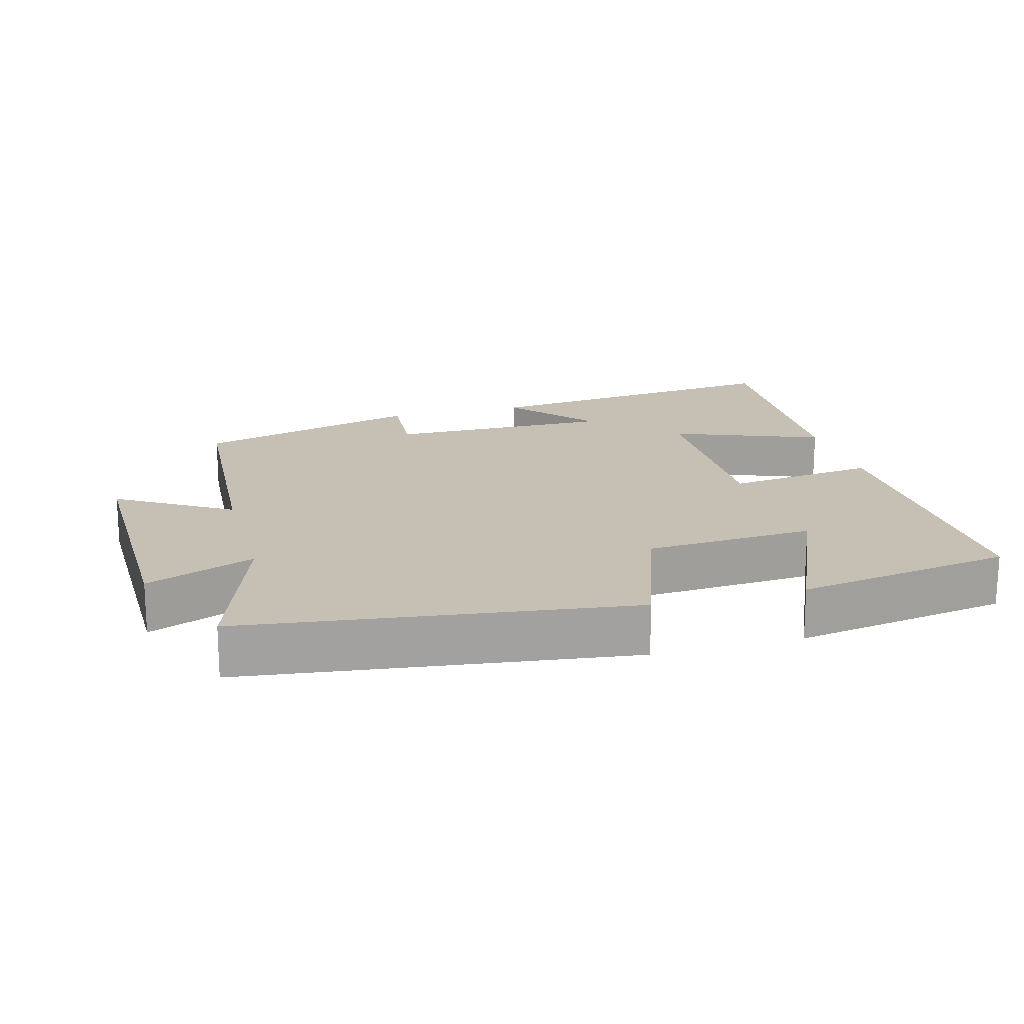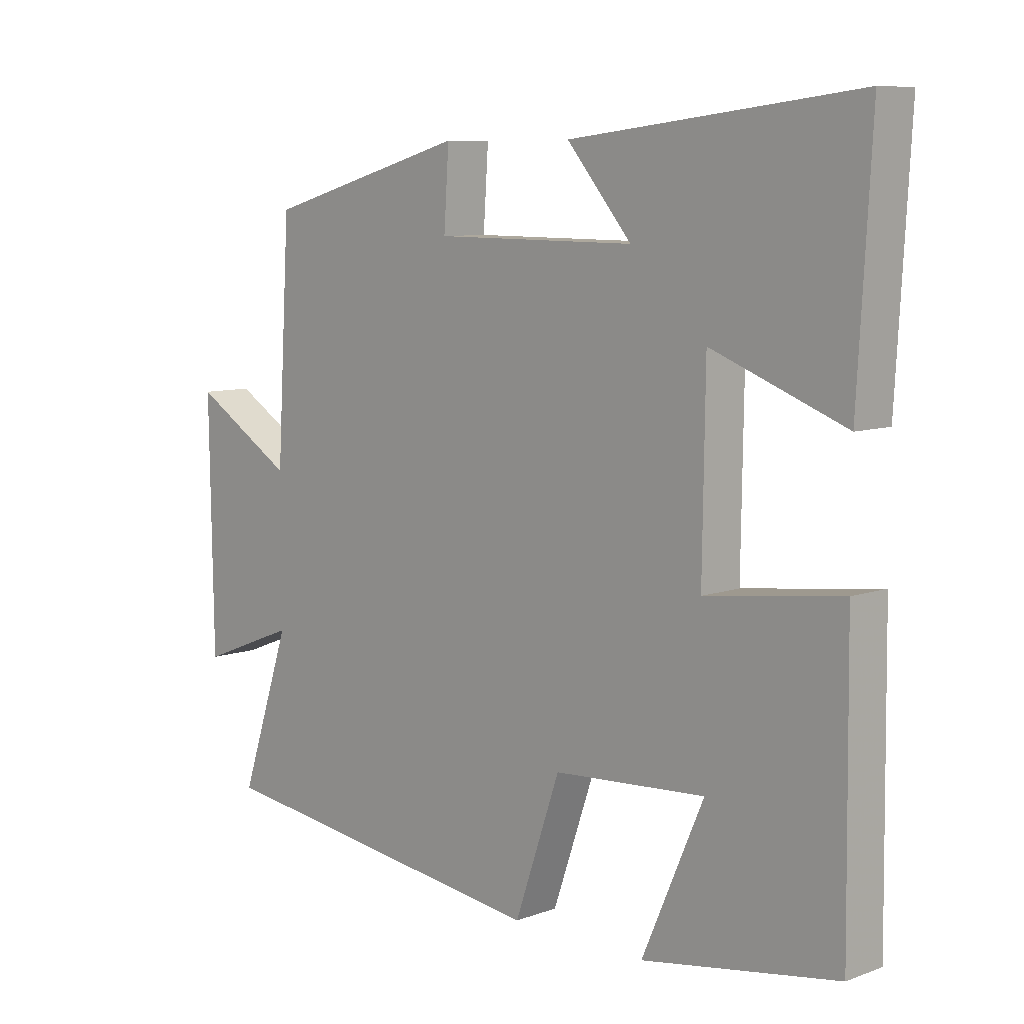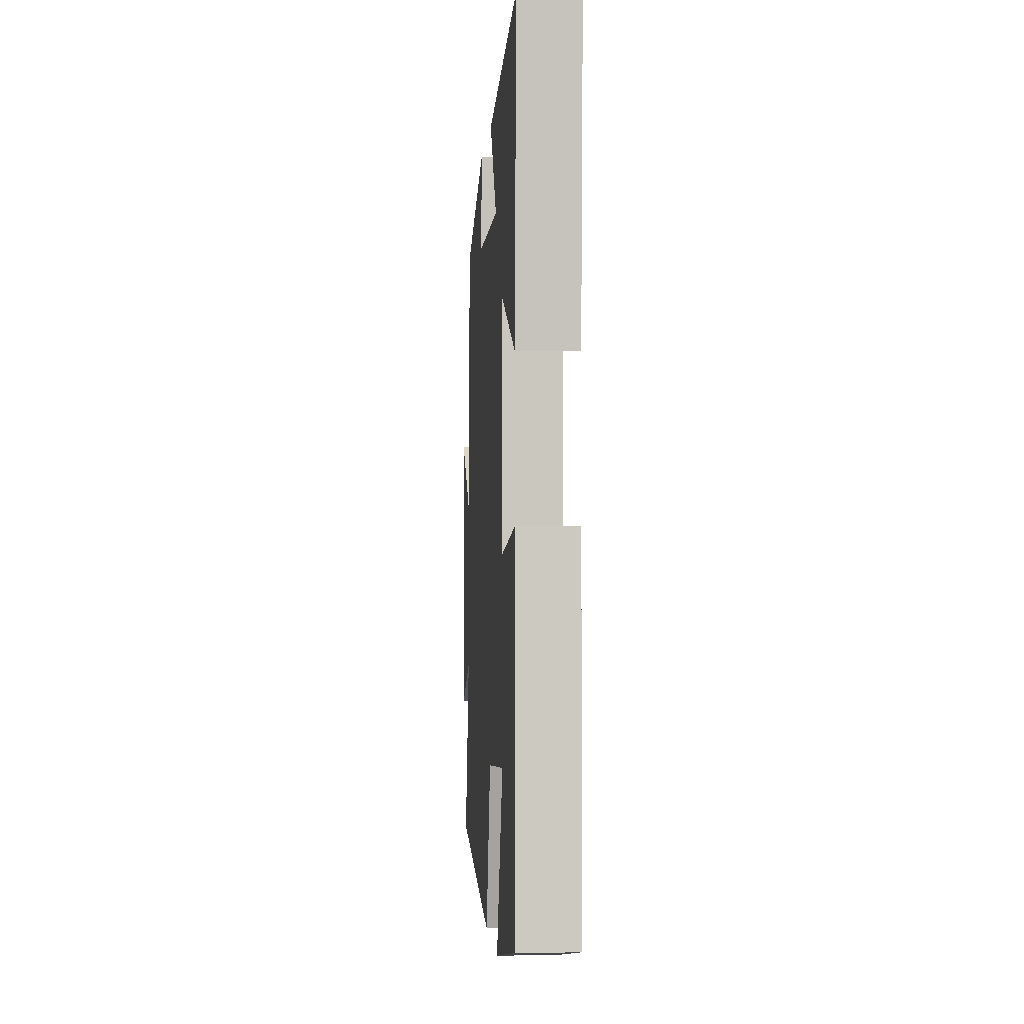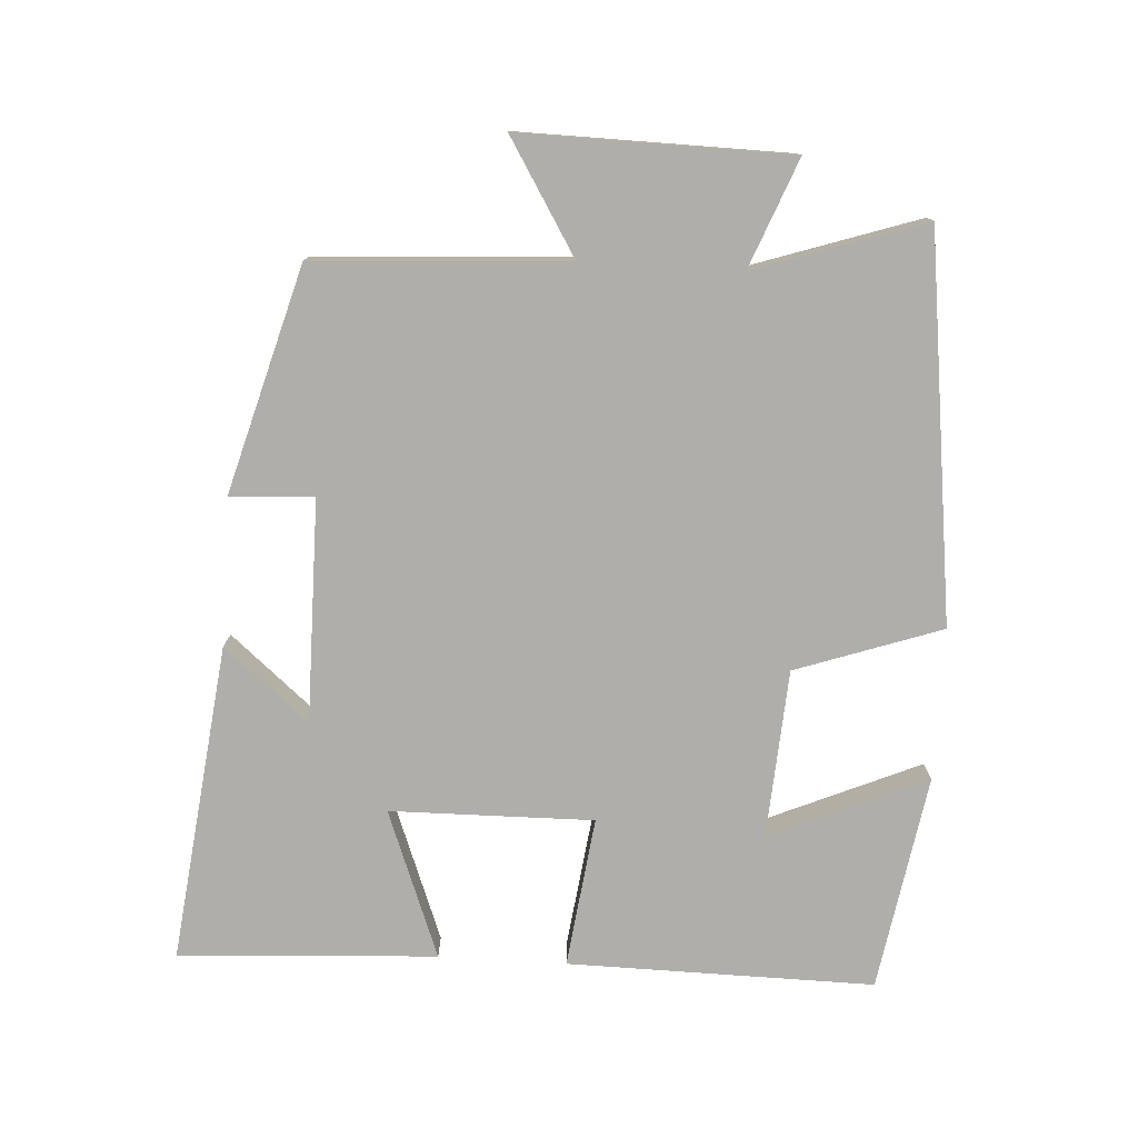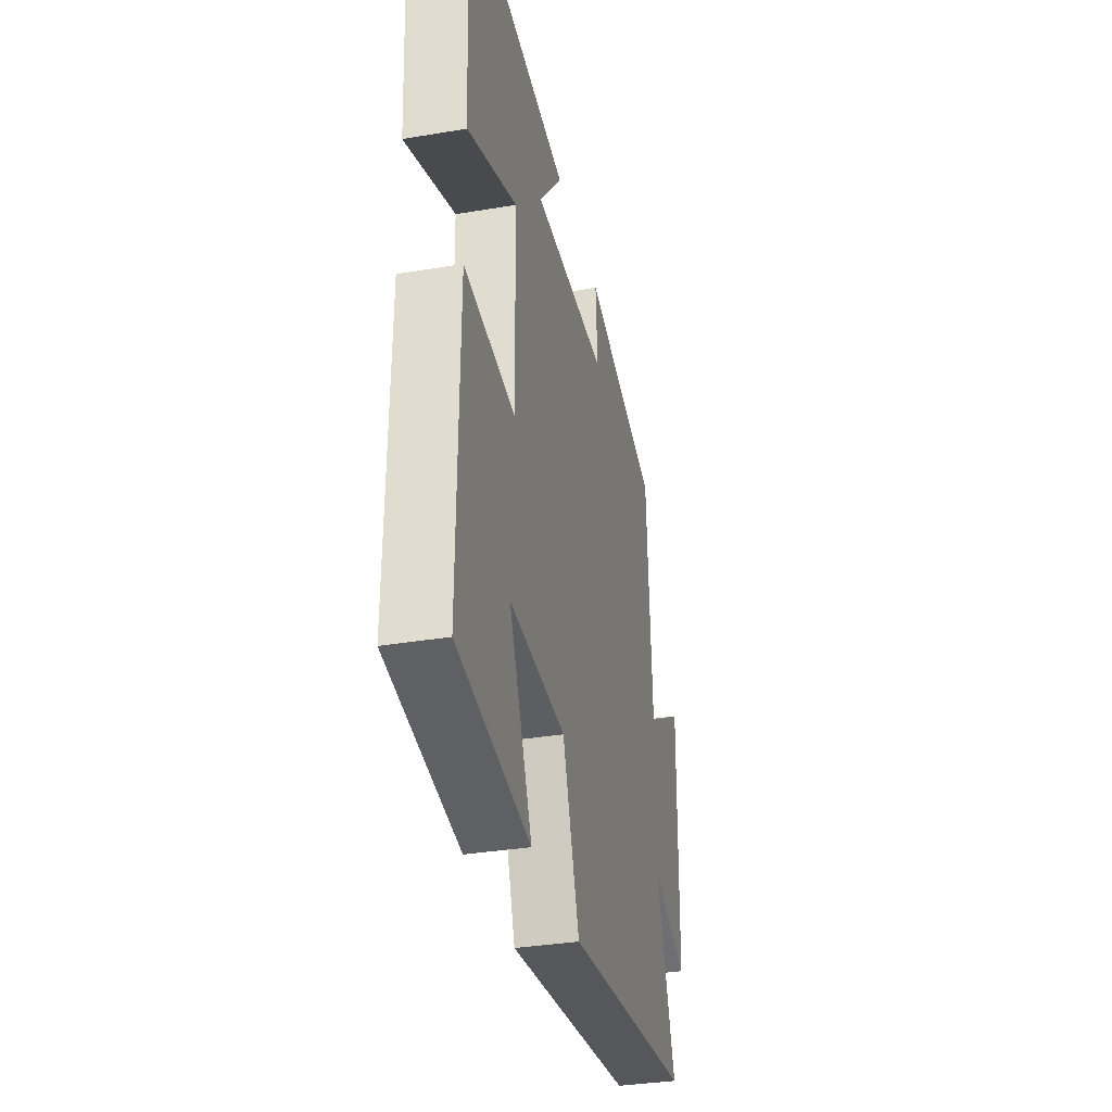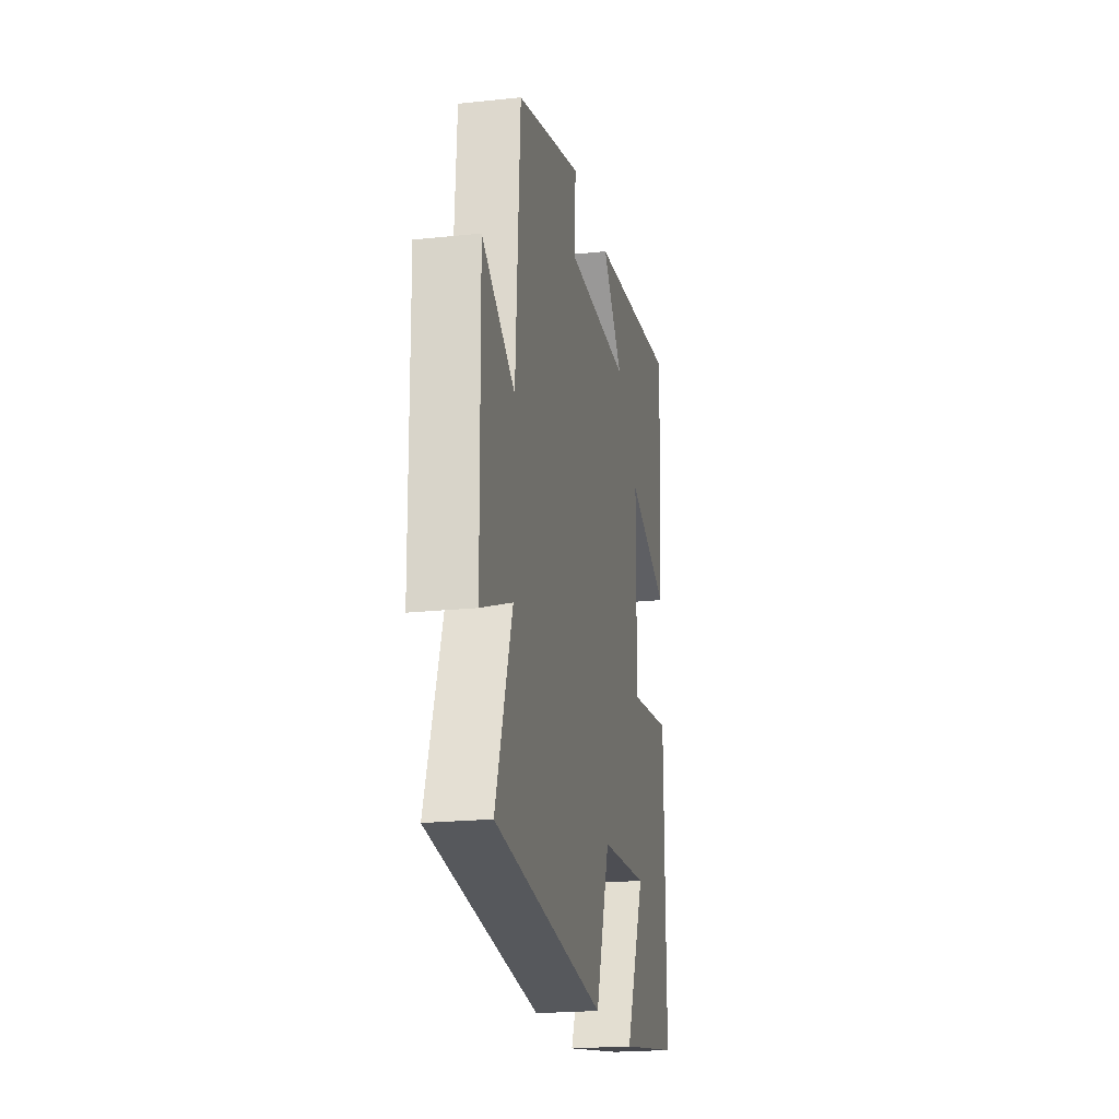
<metadata>
{"format":"obj","ext":"obj","renderer":"f3d","projection":"perspective","resolution":1024,"background":"white","views":[{"elev":18.1,"azim":164.8,"up":"+Y"},{"elev":8.4,"azim":-134.5,"up":"+Z"},{"elev":-1.6,"azim":-93.8,"up":"+Z"},{"elev":-77.6,"azim":86.5,"up":"+Y"},{"elev":-34.2,"azim":-77.2,"up":"+Z"},{"elev":-21.1,"azim":100.8,"up":"+Z"}]}
</metadata>
<code>
v 0.582 0.07 -0.429
v 0.026 0.07 -0.5
v -0.047 0.07 -0.289
v -0.291 0.07 -0.273
v -0.192 0.07 -0.5
v -0.505 0.07 -0.448
v -0.5 0.07 -0.004
v -0.282 0.07 -0.032
v -0.286 0.07 0.262
v -0.5 0.07 0.18
v -0.521 0.07 0.554
v -0.061 0.07 0.5
v -0.165 0.07 0.377
v 0.159 0.07 0.379
v 0.151 0.07 0.5
v 0.478 0.07 0.408
v 0.5 0.07 0.044
v 0.663 0.07 0.144
v 0.657 0.07 -0.246
v 0.5 0.07 -0.184
v 0.582 0 -0.429
v 0.026 0 -0.5
v -0.047 0 -0.289
v -0.291 0 -0.273
v -0.192 0 -0.5
v -0.505 0 -0.448
v -0.5 0 -0.004
v -0.282 0 -0.032
v -0.286 0 0.262
v -0.5 0 0.18
v -0.521 0 0.554
v -0.061 0 0.5
v -0.165 0 0.377
v 0.159 0 0.379
v 0.151 0 0.5
v 0.478 0 0.408
v 0.5 0 0.044
v 0.663 0 0.144
v 0.657 0 -0.246
v 0.5 0 -0.184
f 17 18 19 20
f 15 16 17 20
f 14 15 20 1
f 13 14 1 2
f 10 11 12 13
f 9 10 13
f 8 9 13
f 6 7 8
f 4 5 6
f 4 6 8
f 3 4 8 13
f 2 3 13
f 40 39 38 37
f 40 37 36 35
f 21 40 35 34
f 22 21 34 33
f 33 32 31 30
f 33 30 29
f 33 29 28
f 28 27 26
f 26 25 24
f 28 26 24
f 33 28 24 23
f 33 23 22
f 1 21 22 2
f 2 22 23 3
f 3 23 24 4
f 4 24 25 5
f 5 25 26 6
f 6 26 27 7
f 7 27 28 8
f 8 28 29 9
f 9 29 30 10
f 10 30 31 11
f 11 31 32 12
f 12 32 33 13
f 13 33 34 14
f 14 34 35 15
f 15 35 36 16
f 16 36 37 17
f 17 37 38 18
f 18 38 39 19
f 19 39 40 20
f 20 40 21 1

</code>
